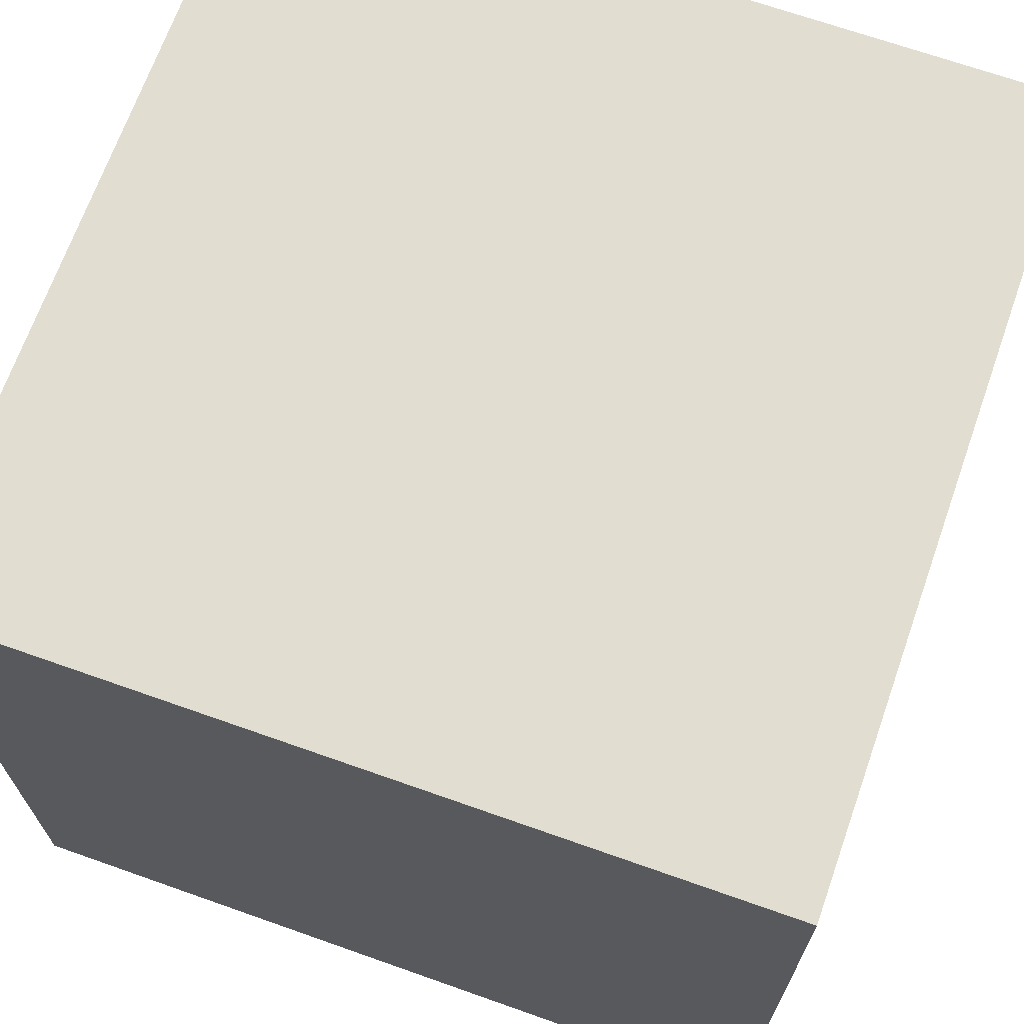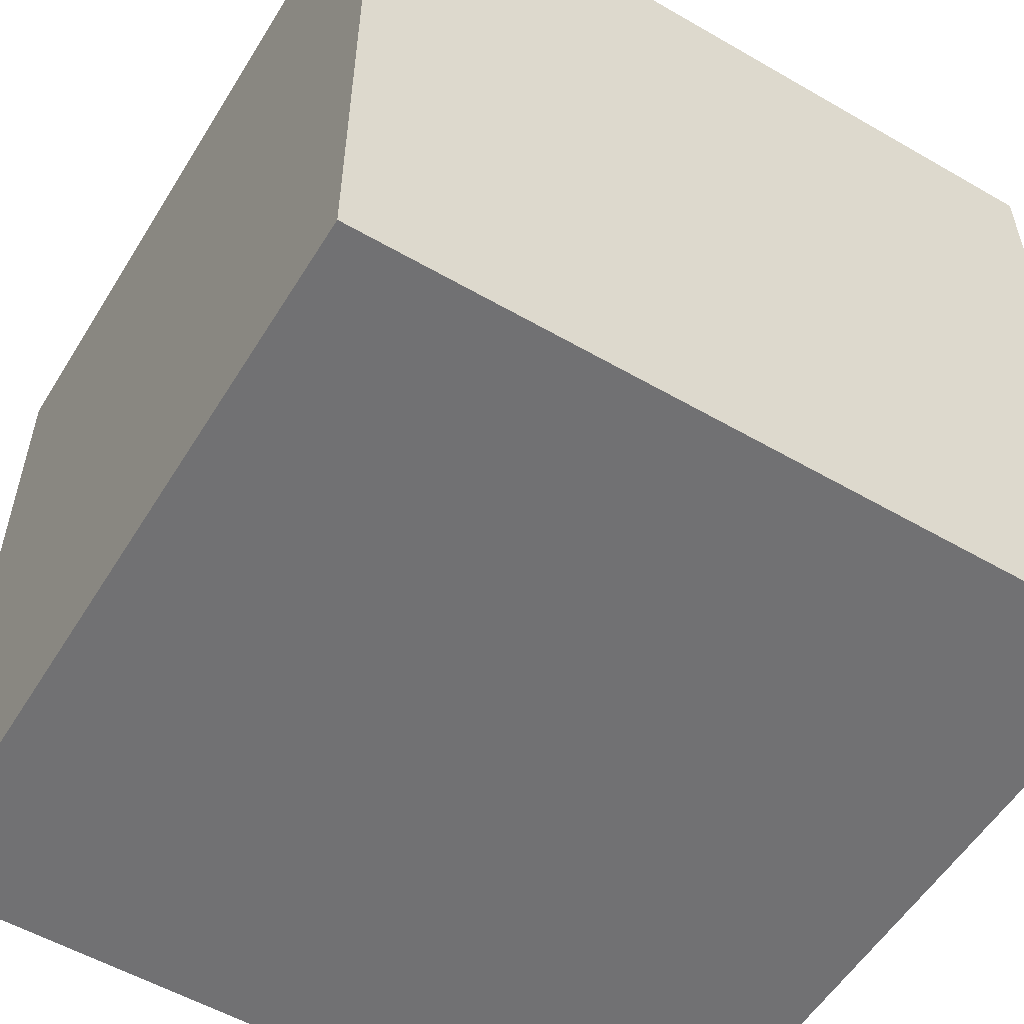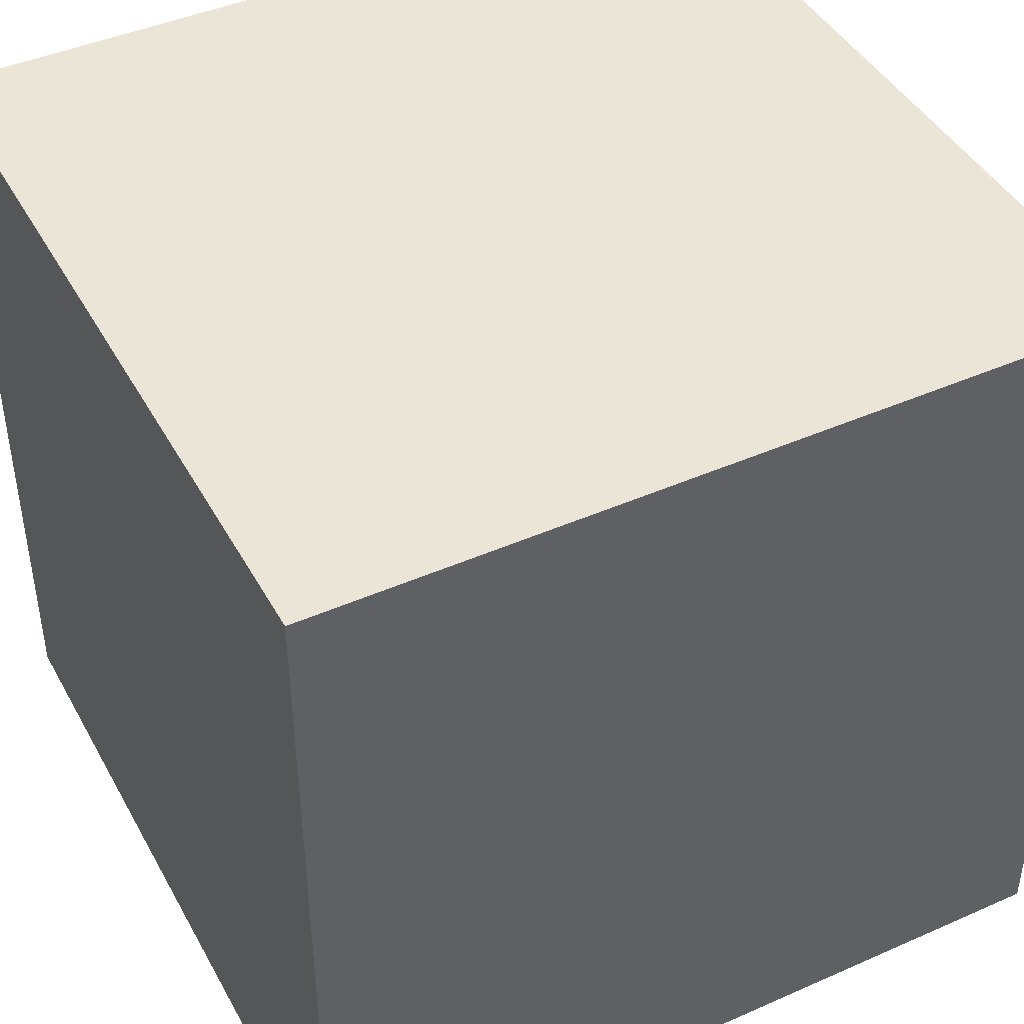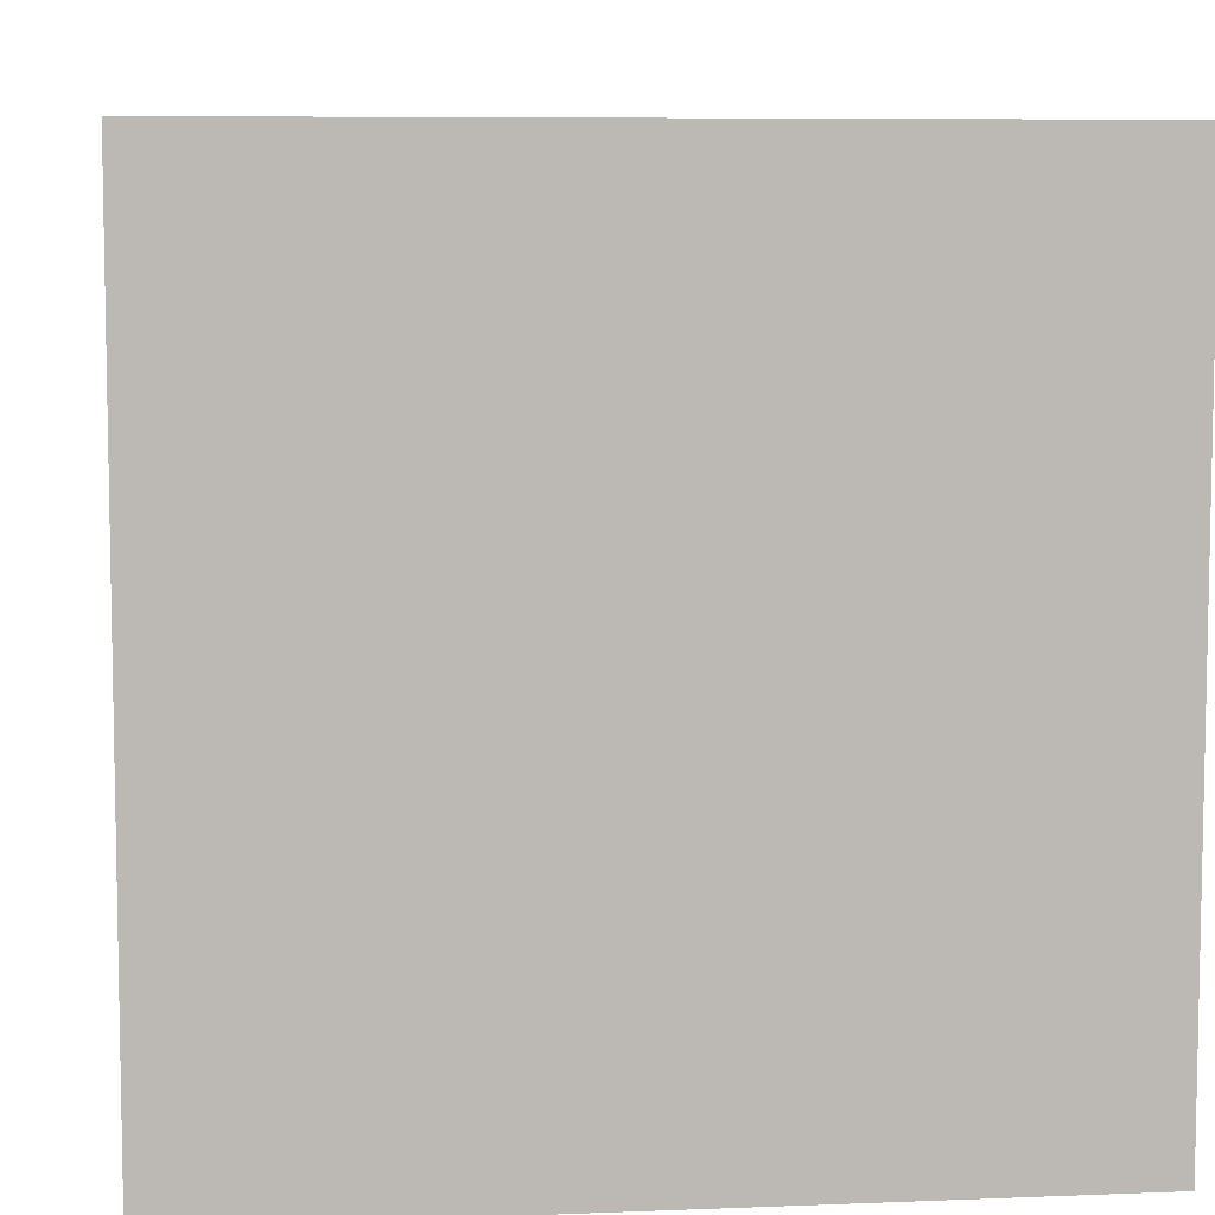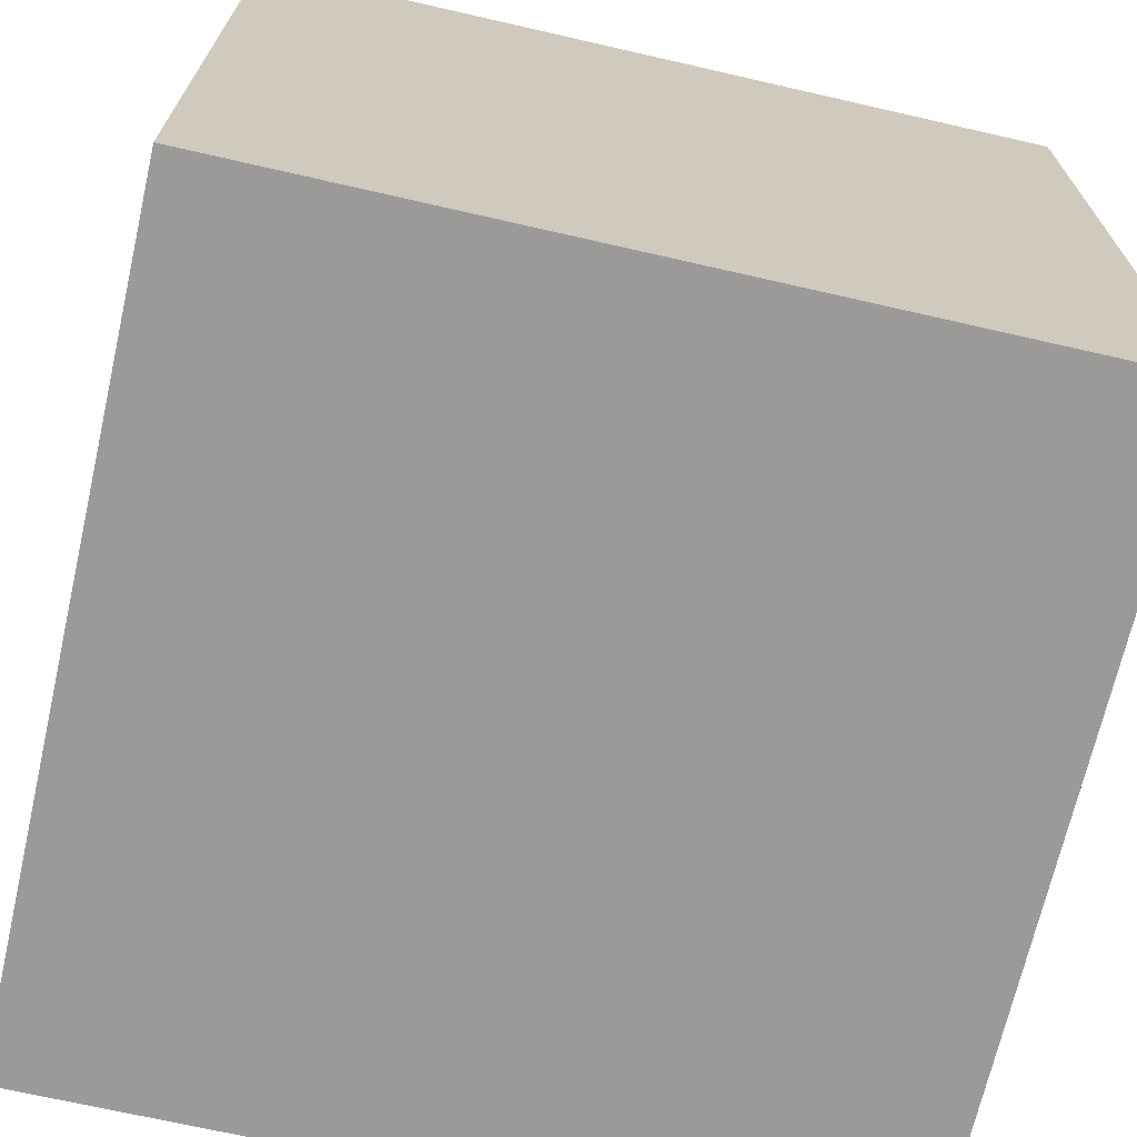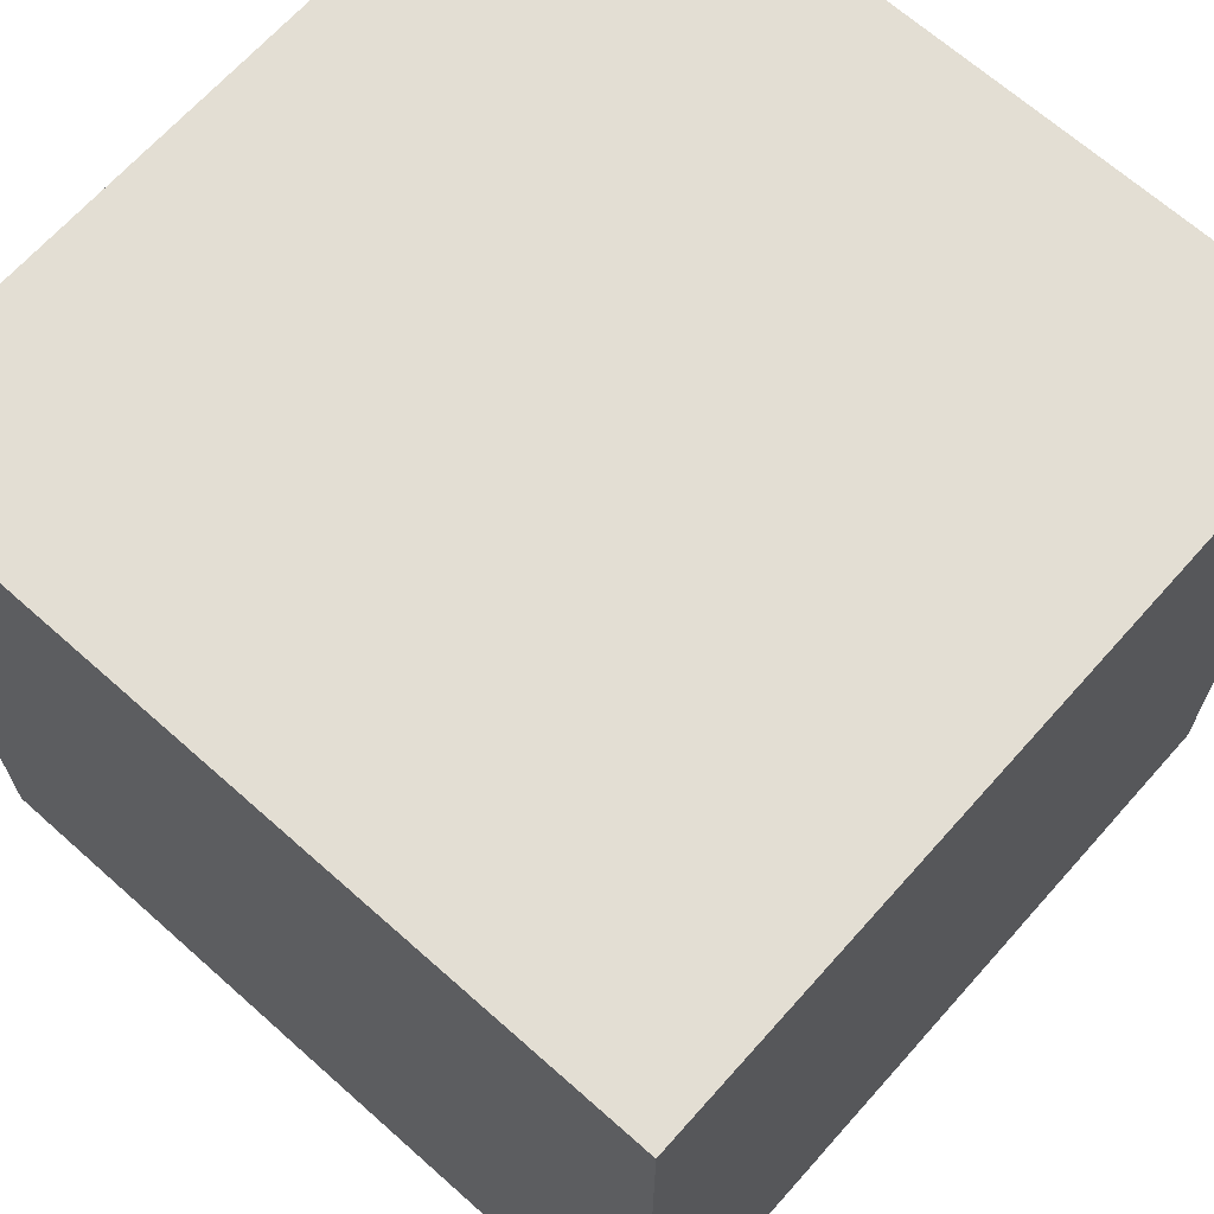
<metadata>
{"format":"obj","ext":"obj","renderer":"f3d","projection":"perspective","resolution":1024,"background":"white","views":[{"elev":68.7,"azim":109.5,"up":"+Z"},{"elev":-55.3,"azim":148.7,"up":"+Y"},{"elev":44.0,"azim":-27.3,"up":"+Z"},{"elev":7.2,"azim":173.4,"up":"+Z"},{"elev":-69.5,"azim":77.1,"up":"+Z"},{"elev":67.3,"azim":41.7,"up":"+Z"}]}
</metadata>
<code>
o Cube
g Cube_Cube_Material
v  0  0  0
v  0  0  1
v  0  1  0
v  0  1  1
v  1  0  0
v  1  0  1
v  1  1  0
v  1  1  1
f 1 7 5
f 1 3 7
f 1 4 3
f 1 2 4
f 3 8 7
f 3 4 8
f 5 7 8
f 5 8 6
f 1 5 6
f 1 6 2
f 2 6 8
f 2 8 4

</code>
